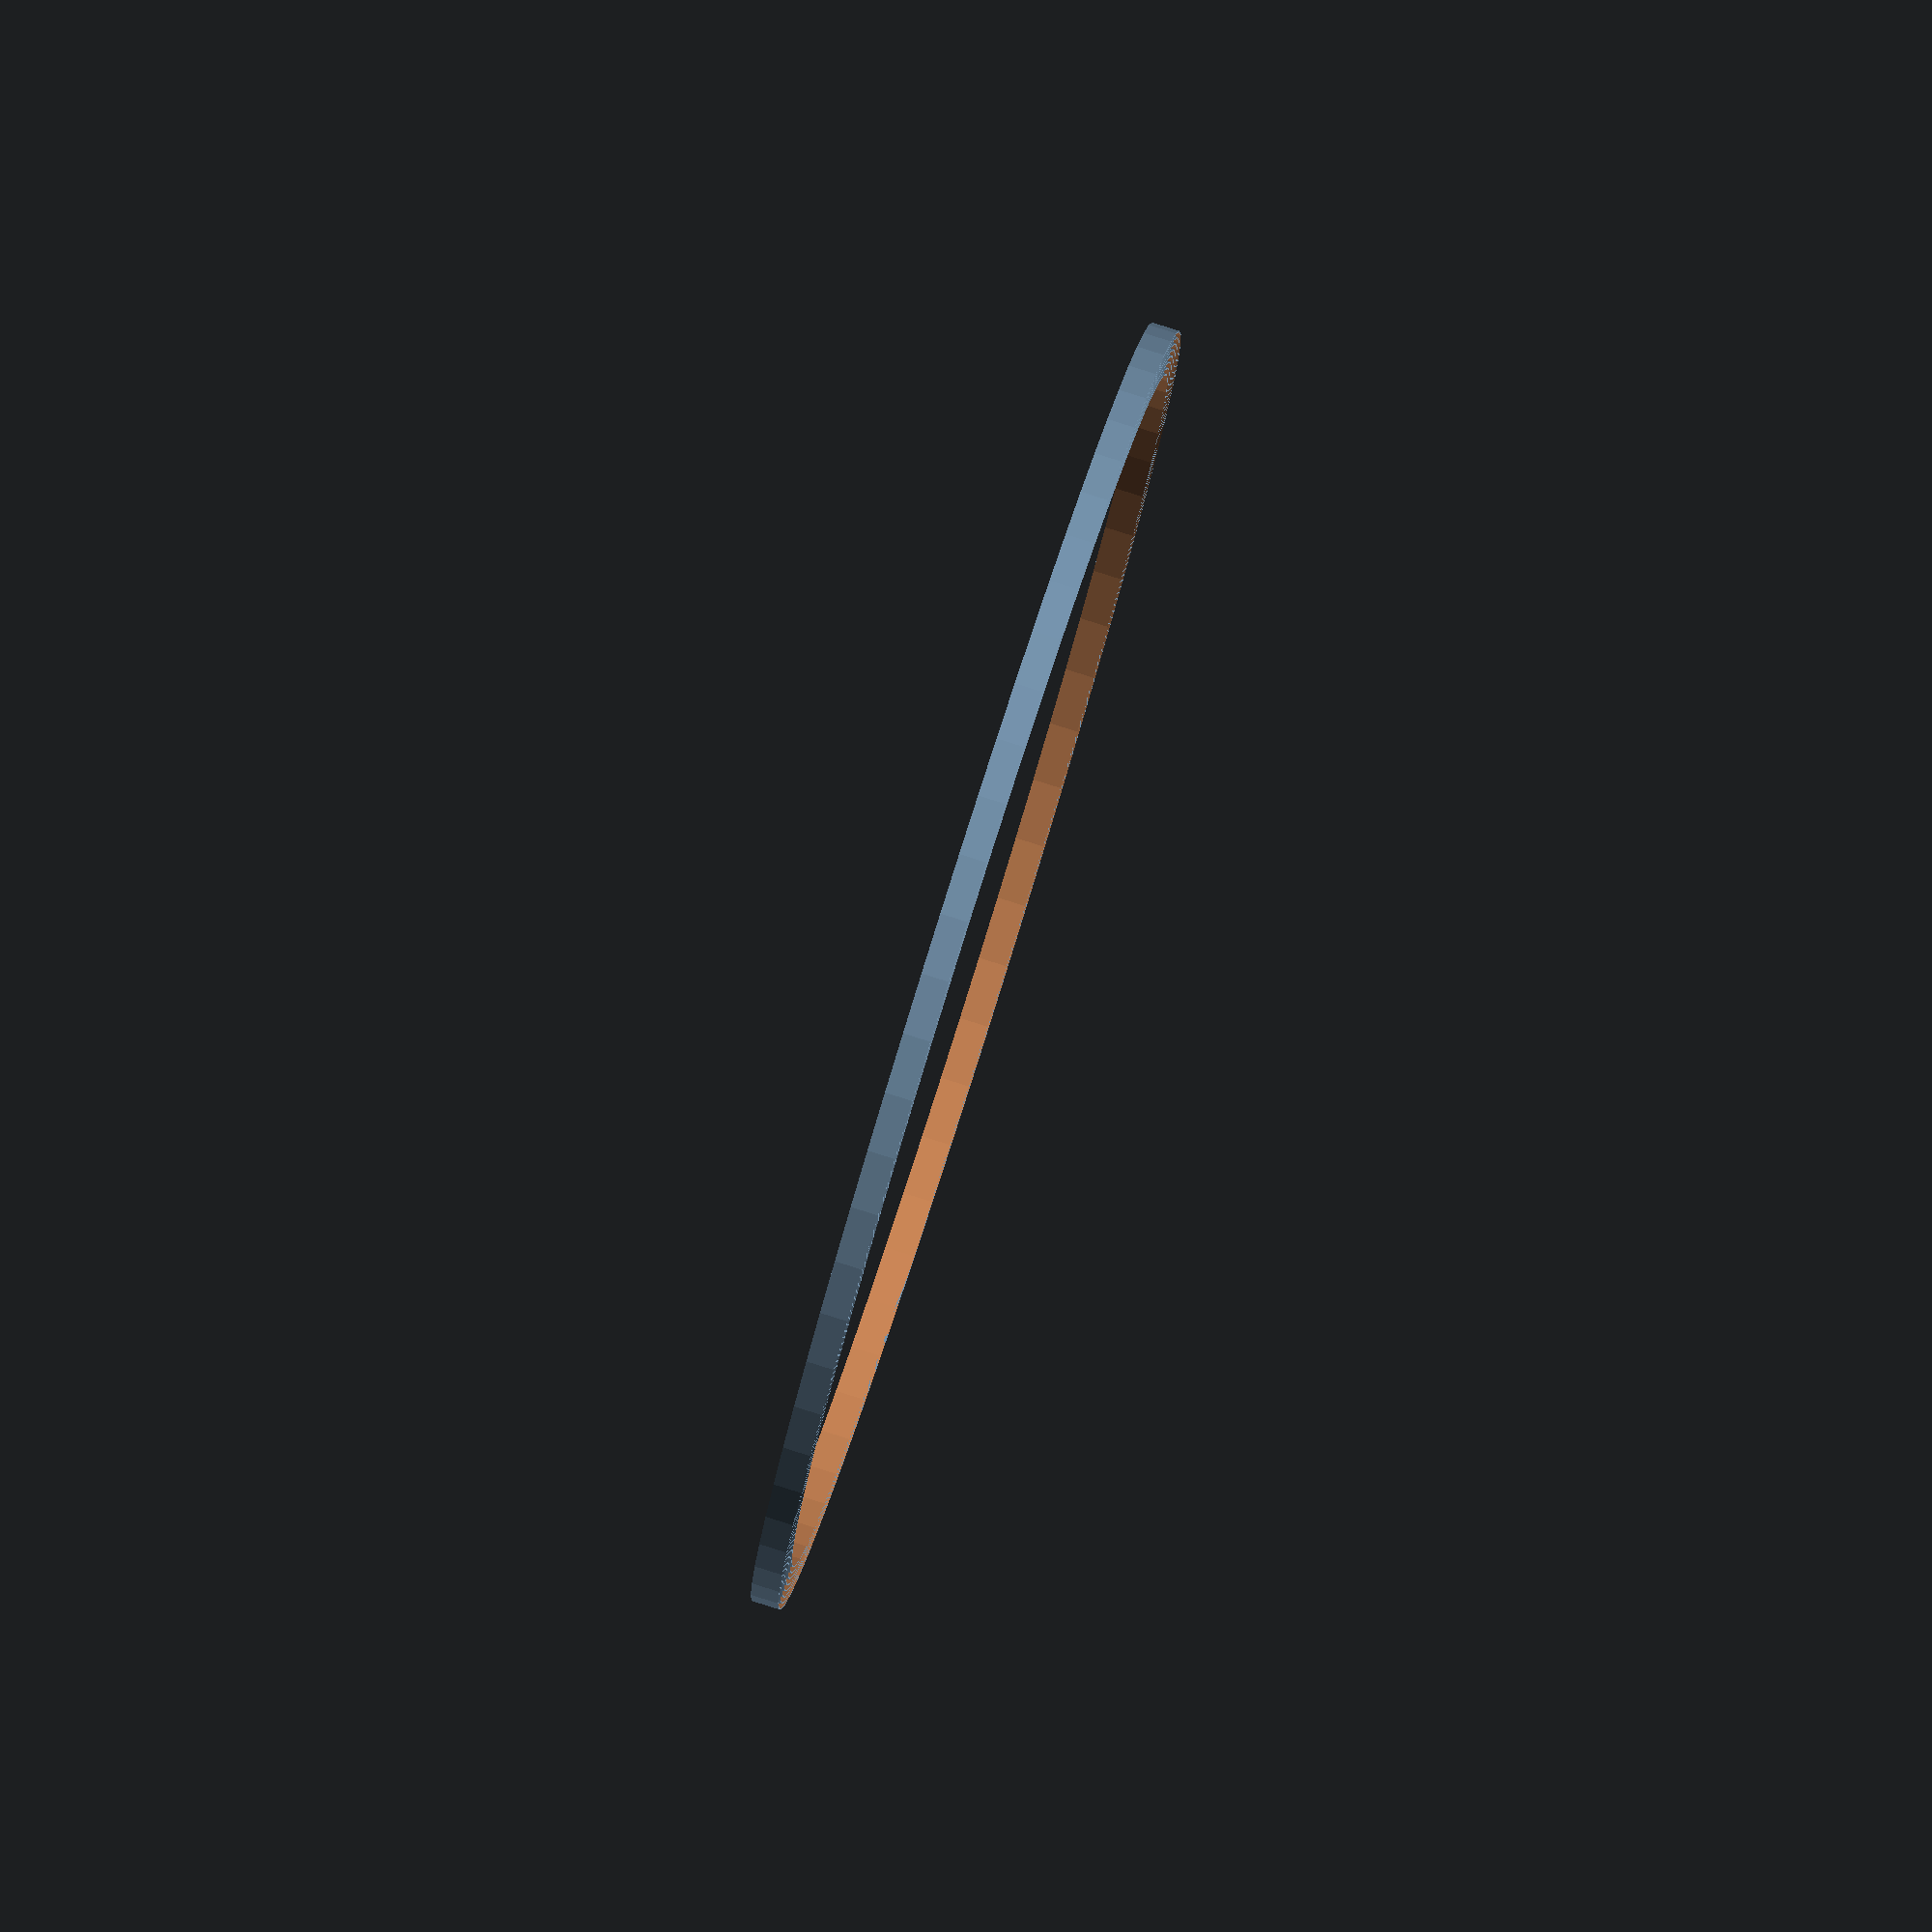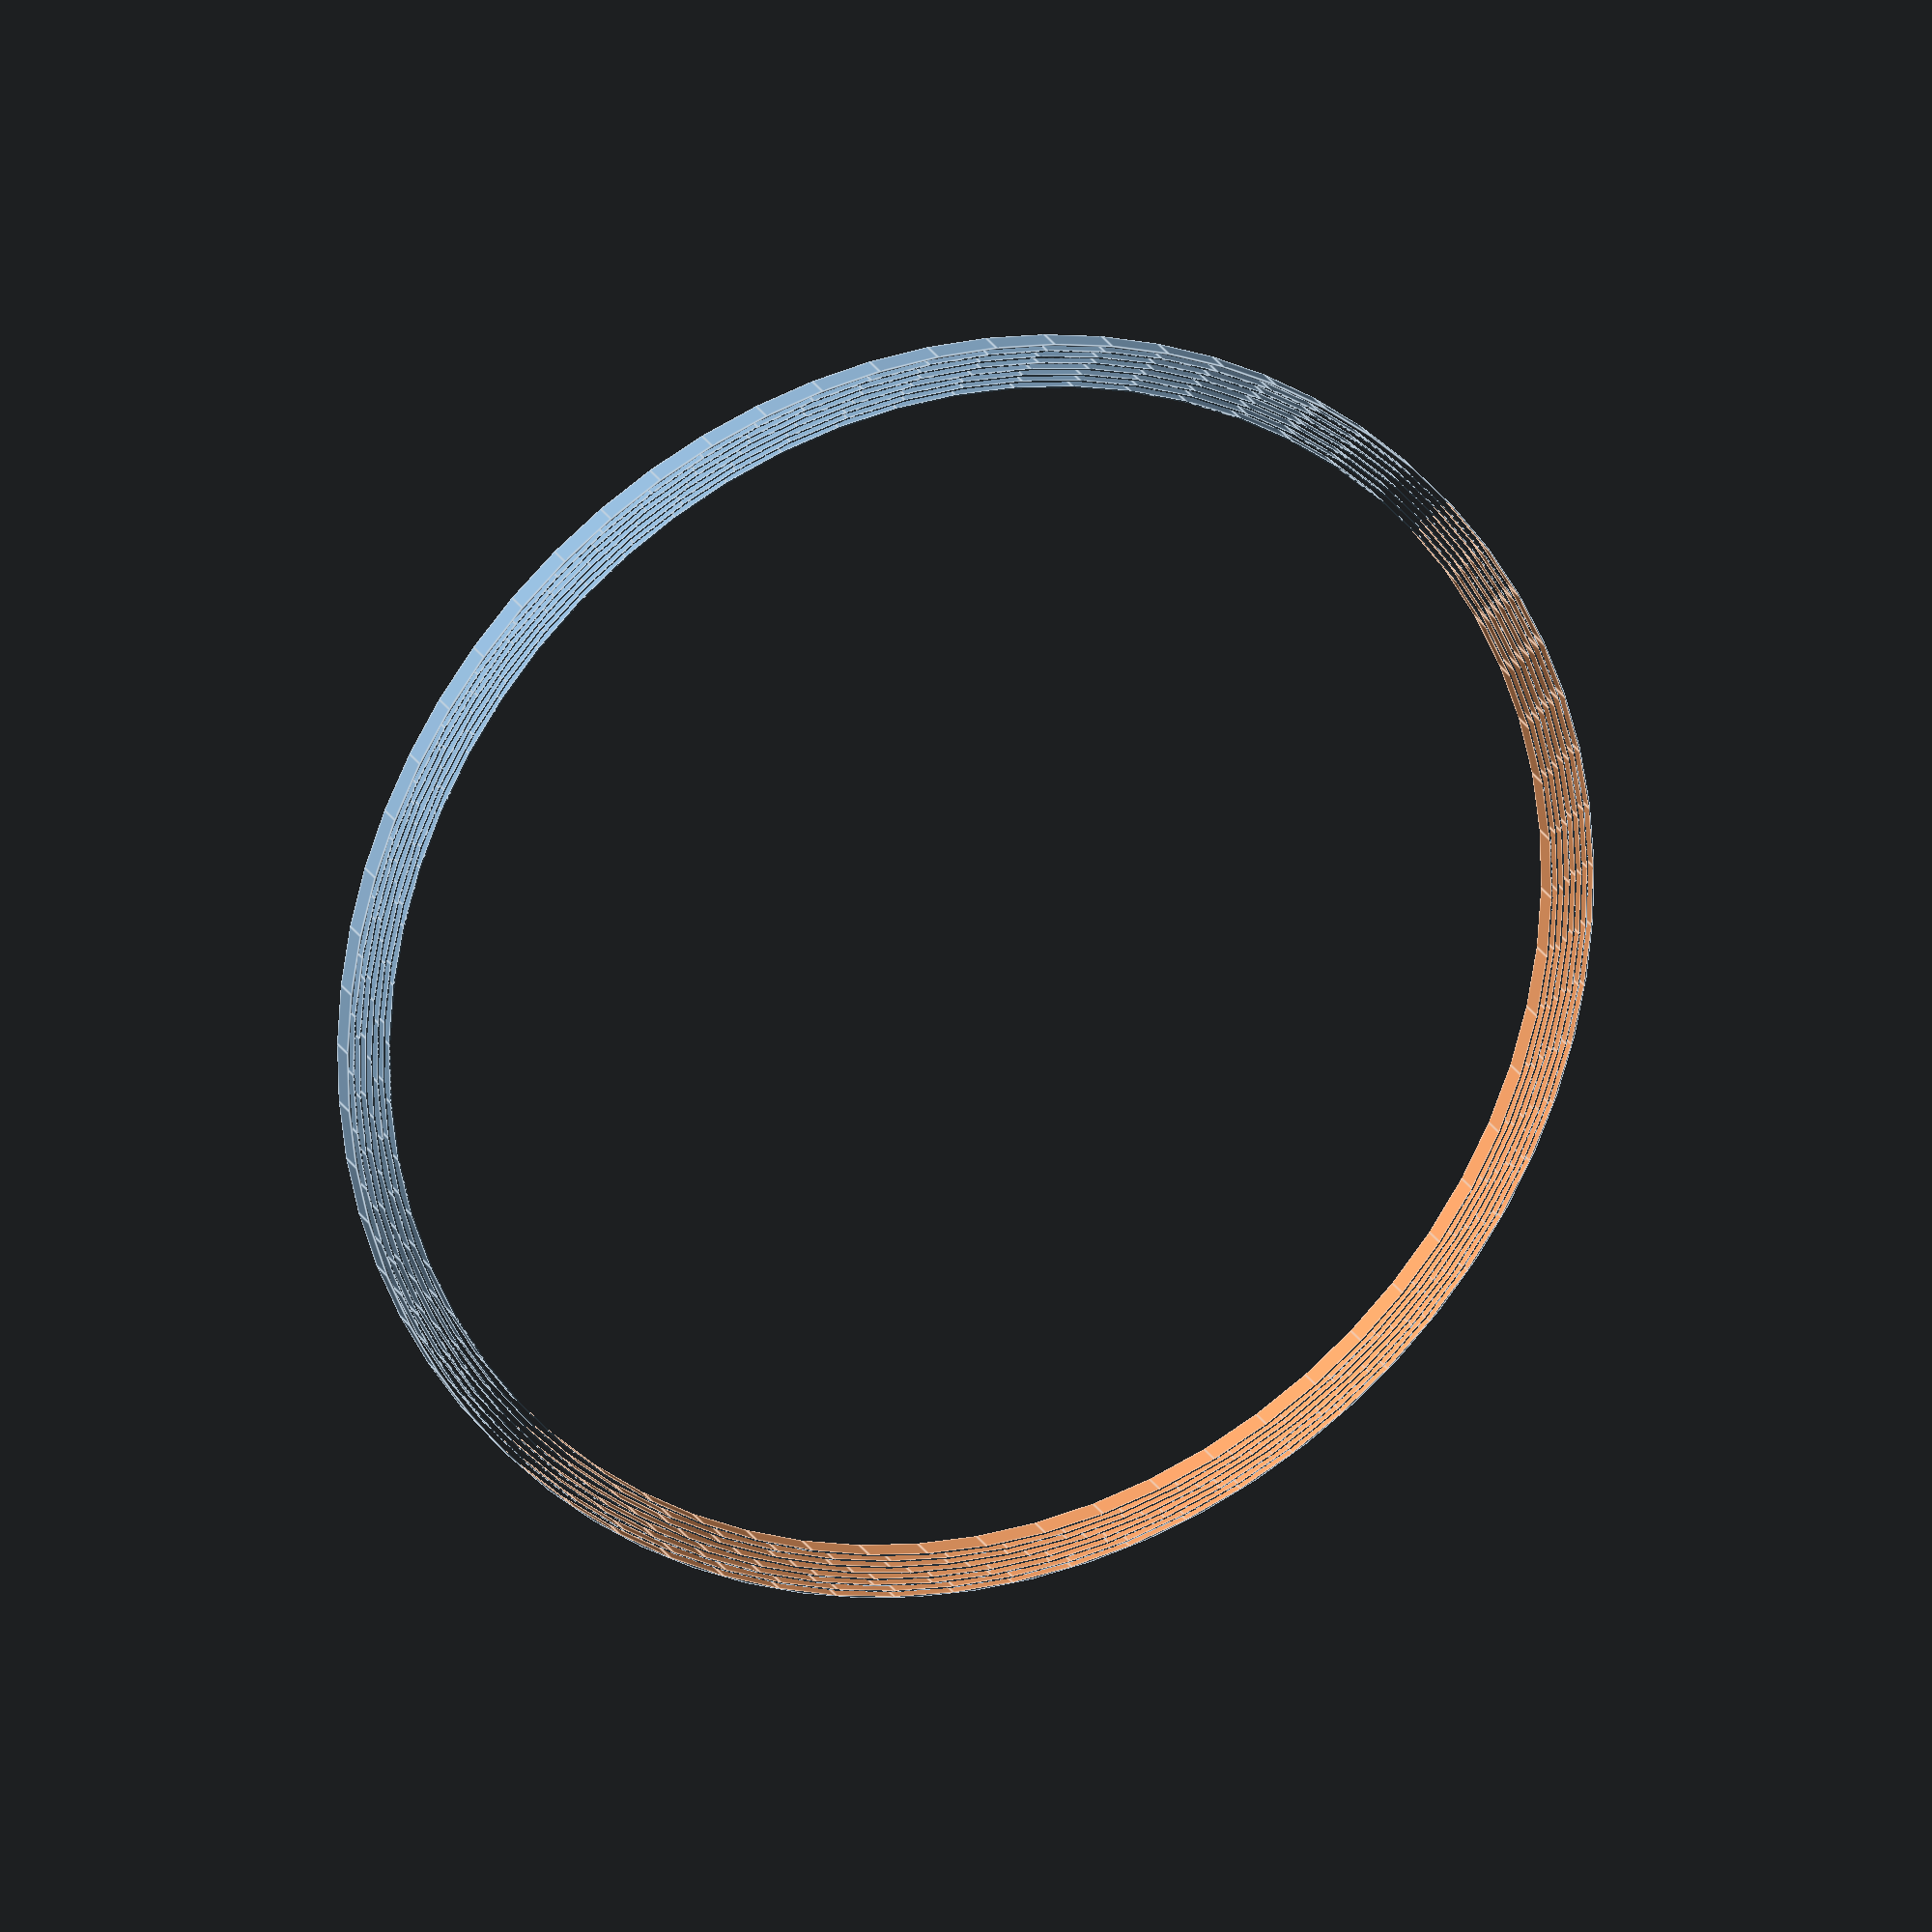
<openscad>
$fa = .01;
$fs = $preview ? 10 : 1;

num_rings = 7;
mean_diameter = 8 * 25.4;
thickness = .45;
offset = 2; //gap + thickness
height = thickness * 10;


for(i=[-num_rings/2:num_rings/2]){
    d0 = mean_diameter + offset*i;
    difference(){
        cylinder(height, d=d0+thickness/2, center=true);
        cylinder(height+.1, d=d0-thickness/2, center=true);
    }
}
</openscad>
<views>
elev=97.4 azim=34.3 roll=72.5 proj=o view=solid
elev=157.7 azim=39.3 roll=21.5 proj=o view=edges
</views>
